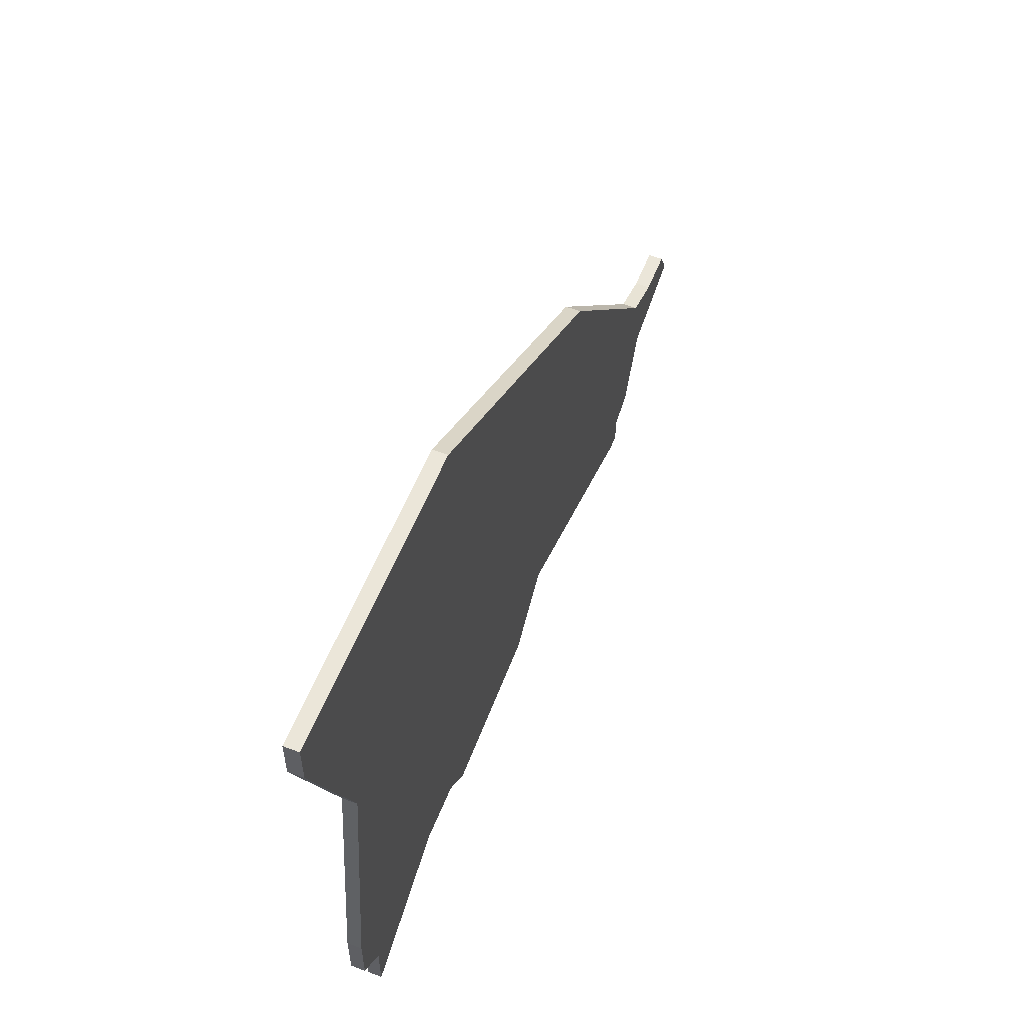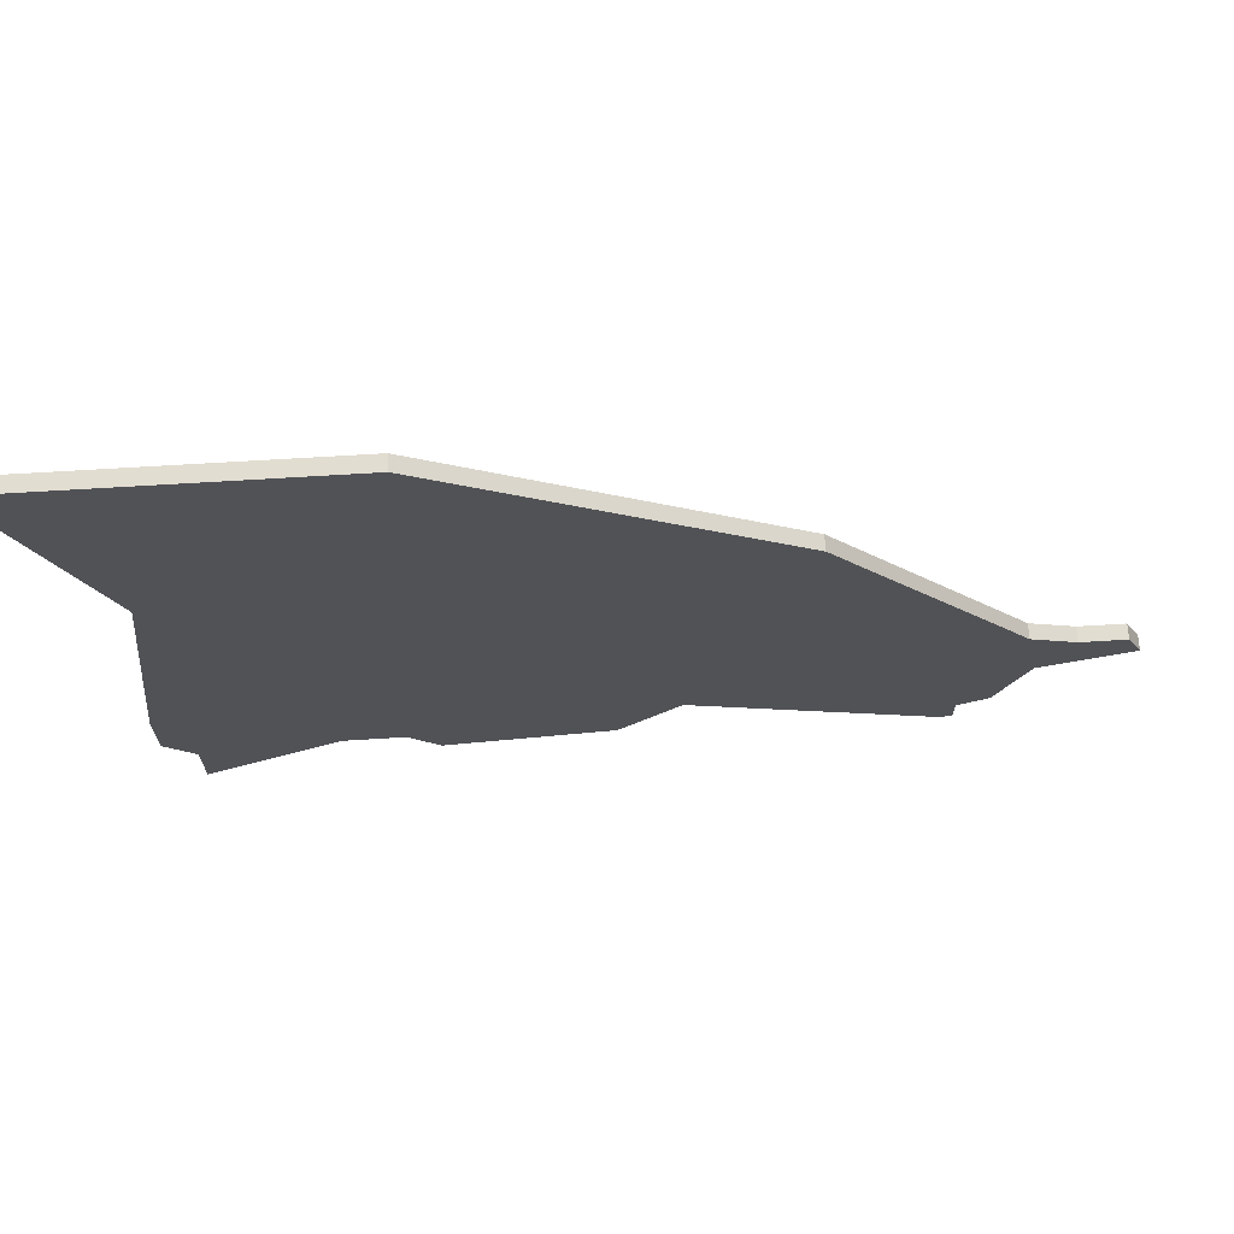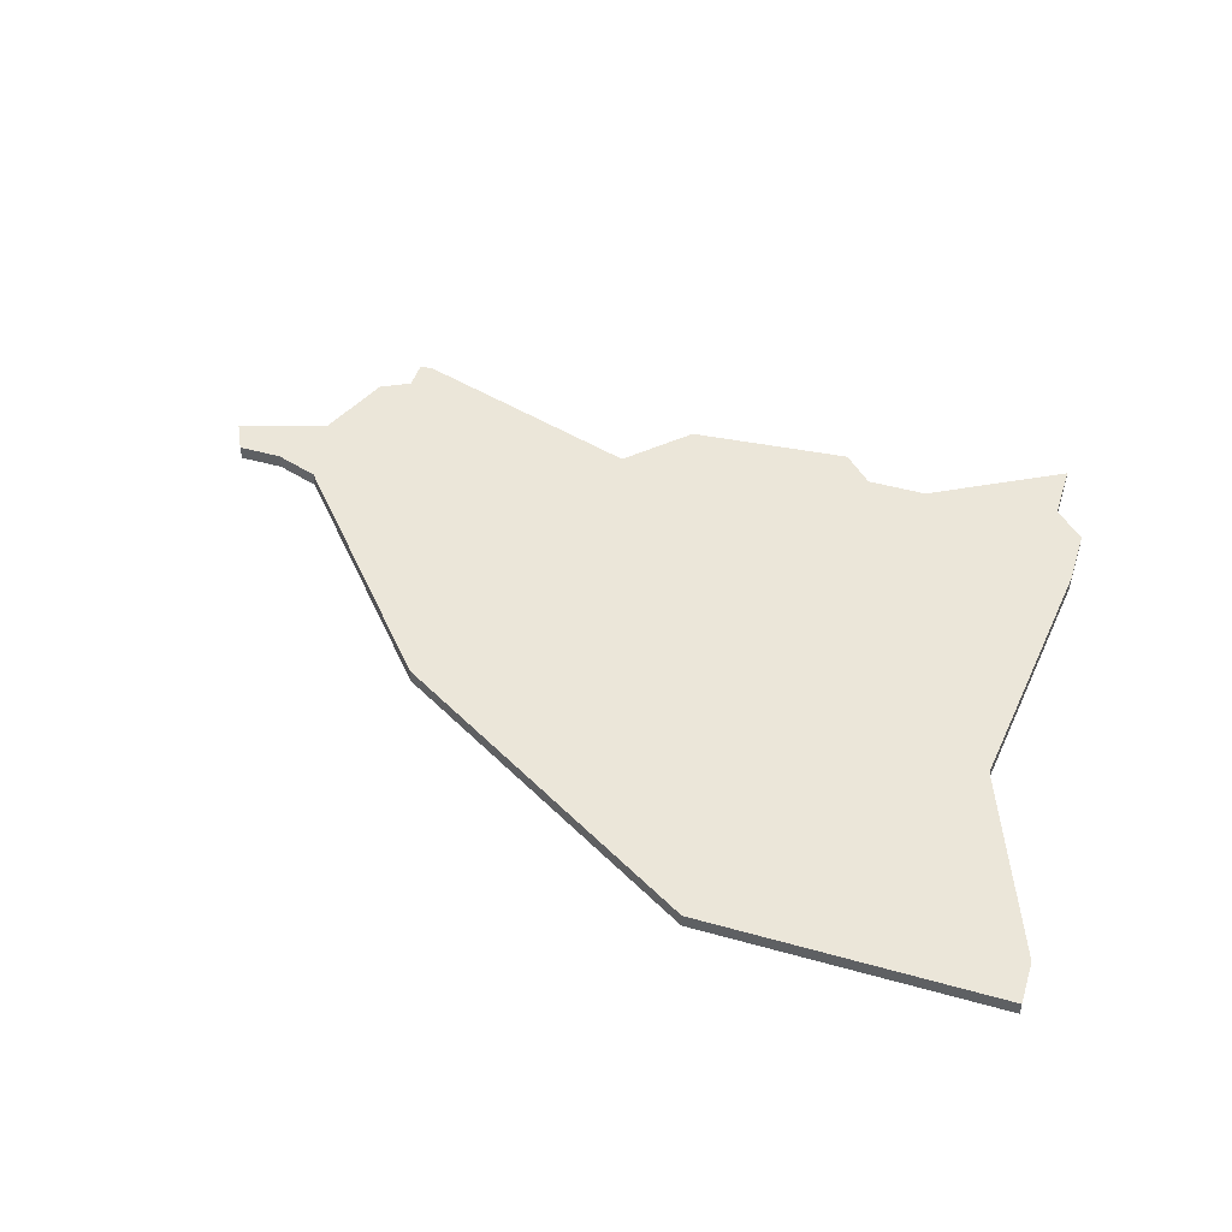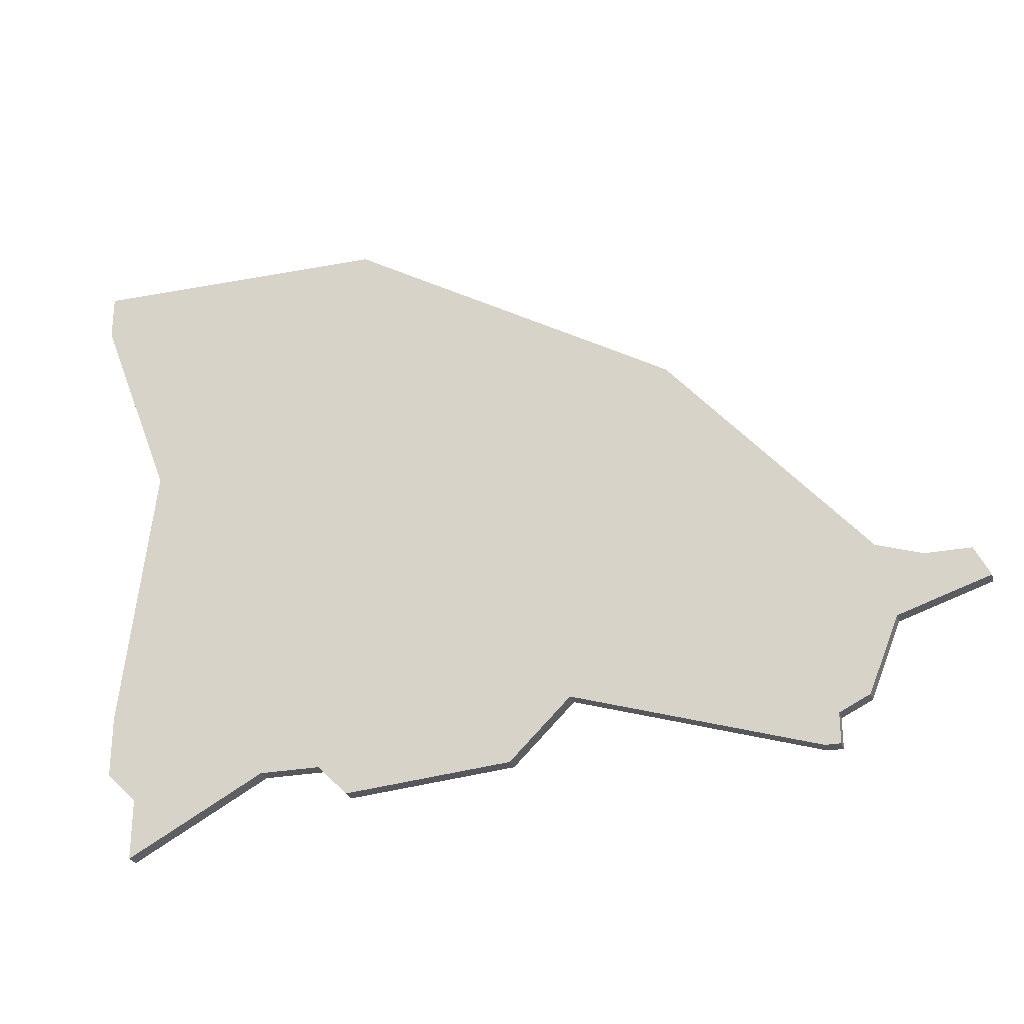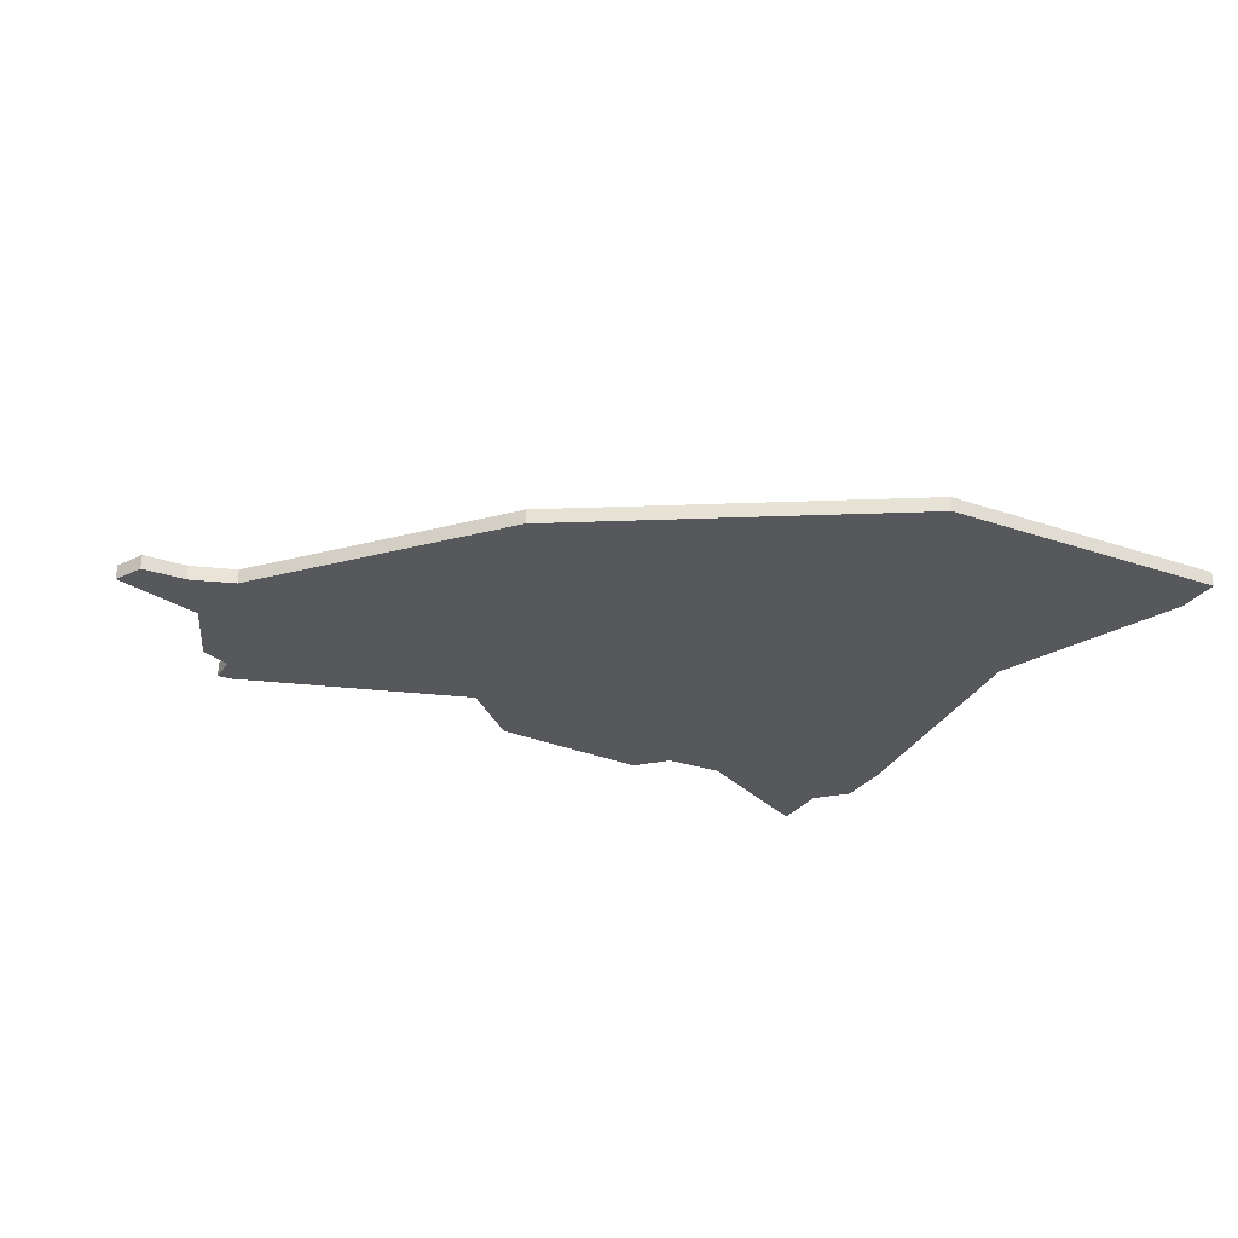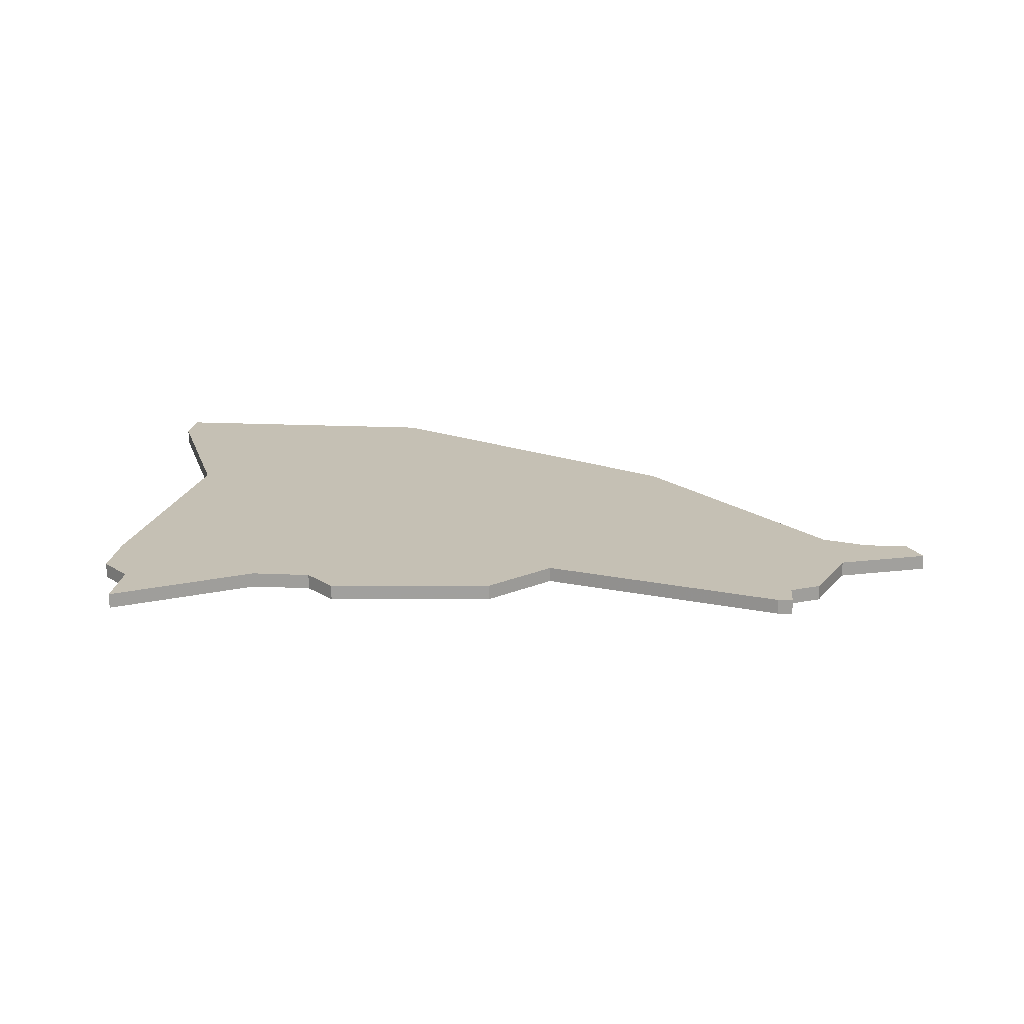
<metadata>
{"format":"obj","ext":"obj","renderer":"f3d","projection":"perspective","resolution":1024,"background":"white","views":[{"elev":57.1,"azim":-68.4,"up":"+Y"},{"elev":68.6,"azim":-3.5,"up":"+Y"},{"elev":47.1,"azim":-162.4,"up":"+Z"},{"elev":-26.9,"azim":16.4,"up":"+Y"},{"elev":-28.3,"azim":152.7,"up":"+Z"},{"elev":18.3,"azim":5.1,"up":"+Z"}]}
</metadata>
<code>
v 2221 -1253 0
v 2221 -1253 1
v 2163 -1224 0
v 2163 -1224 1
v 2163 -1227 0
v 2163 -1227 1
v 2219 -1257 0
v 2219 -1257 1
v 2194 -1264 0
v 2194 -1264 1
v 2177 -1263 0
v 2177 -1263 1
v 2218 -1252 0
v 2218 -1252 1
v 2168 -1264 0
v 2168 -1264 1
v 2168 -1240 0
v 2168 -1240 1
v 2168 -1268 0
v 2168 -1268 1
v 2217 -1262 0
v 2217 -1262 1
v 2225 -1255 0
v 2225 -1255 1
v 2183 -1265 0
v 2183 -1265 1
v 2183 -1224 0
v 2183 -1224 1
v 2224 -1253 0
v 2224 -1253 1
v 2166 -1258 0
v 2166 -1258 1
v 2166 -1262 0
v 2166 -1262 1
v 2215 -1265 0
v 2215 -1265 1
v 2215 -1263 0
v 2215 -1263 1
v 2198 -1260 0
v 2198 -1260 1
v 2181 -1263 0
v 2181 -1263 1
v 2214 -1265 0
v 2214 -1265 1
v 2205 -1237 0
v 2205 -1237 1
f 11 19 15
f 41 17 39
f 17 41 11
f 31 11 15
f 27 5 3
f 31 17 11
f 15 33 31
f 5 27 17
f 17 27 45
f 9 25 41
f 37 43 39
f 17 45 39
f 13 37 39
f 43 37 35
f 21 37 7
f 45 13 39
f 7 37 13
f 1 7 13
f 29 23 1
f 7 1 23
f 9 41 39
f 16 20 12
f 40 18 42
f 12 42 18
f 16 12 32
f 4 6 28
f 12 18 32
f 32 34 16
f 18 28 6
f 46 28 18
f 42 26 10
f 40 44 38
f 40 46 18
f 40 38 14
f 36 38 44
f 8 38 22
f 40 14 46
f 14 38 8
f 14 8 2
f 2 24 30
f 24 2 8
f 40 42 10
f 30 24 29
f 29 24 23
f 2 30 1
f 1 30 29
f 14 2 13
f 13 2 1
f 46 14 45
f 45 14 13
f 28 46 27
f 27 46 45
f 4 28 3
f 3 28 27
f 6 4 5
f 5 4 3
f 18 6 17
f 17 6 5
f 32 18 31
f 31 18 17
f 34 32 33
f 33 32 31
f 16 34 15
f 15 34 33
f 20 16 19
f 19 16 15
f 12 20 11
f 11 20 19
f 42 12 41
f 41 12 11
f 26 42 25
f 25 42 41
f 10 26 9
f 9 26 25
f 40 10 39
f 39 10 9
f 44 40 43
f 43 40 39
f 36 44 35
f 35 44 43
f 38 36 37
f 37 36 35
f 22 38 21
f 21 38 37
f 24 8 23
f 23 8 7
f 8 22 7
f 7 22 21

</code>
